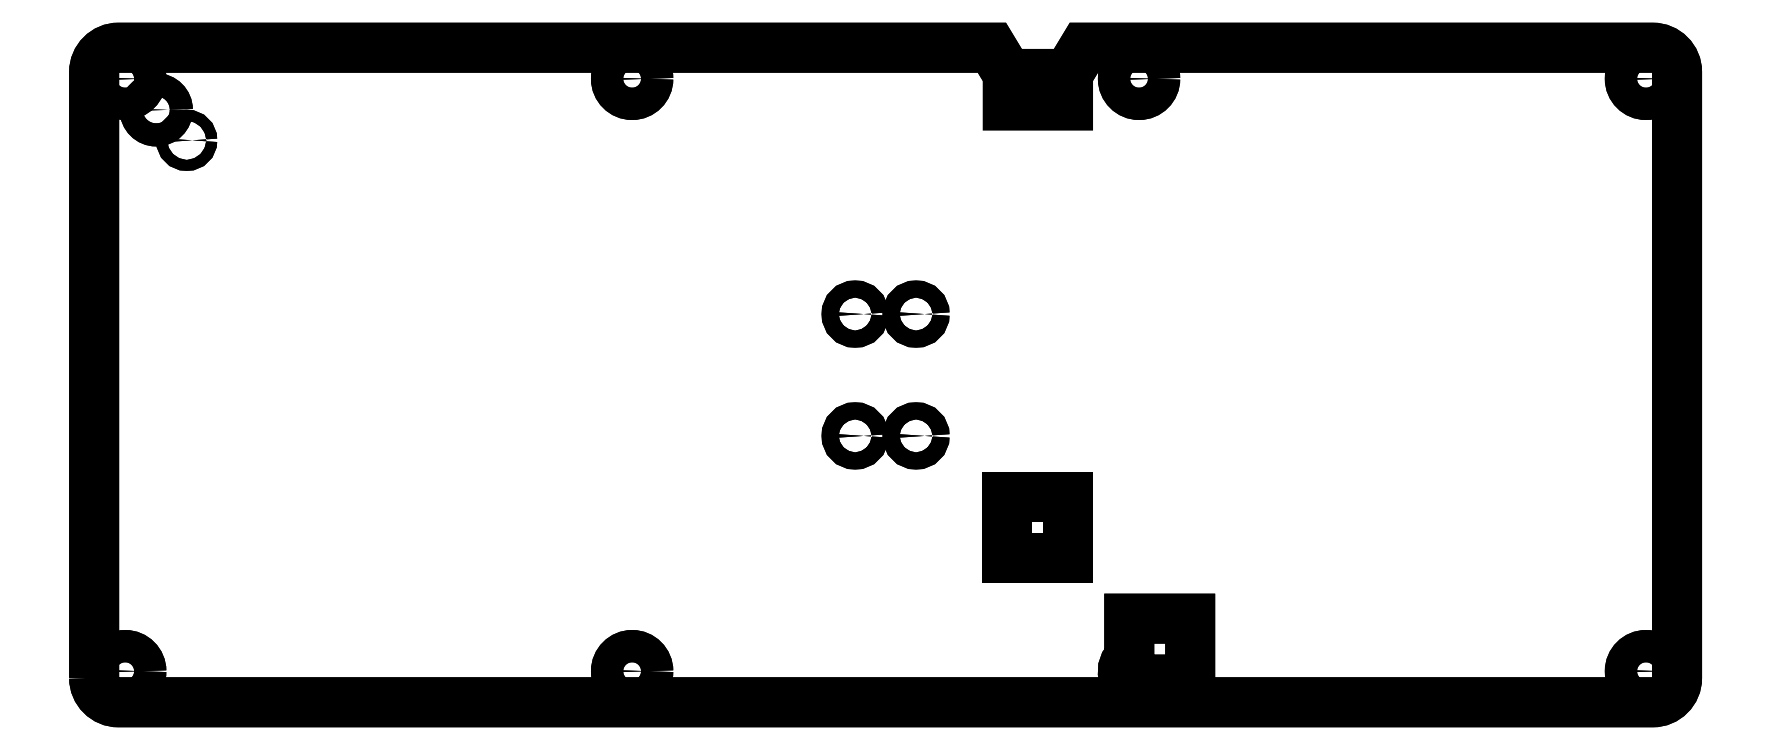
<metadata>
{"format":"dxf","ext":"dxf","renderer":"ezdxf+matplotlib","layout":"modelspace","background":"white","min_lineweight":24,"dpi":150}
</metadata>
<code>
0
SECTION
2
ENTITIES
0
POLYLINE
8
0
70
0
66
1
10
0
20
0
30
0
0
VERTEX
8
0
10
-3.6
20
10
30
2.5
42
-1.633e+16
0
VERTEX
8
0
10
-3.6
20
10
30
2.5
0
VERTEX
8
0
10
-3.6
20
10
30
1408
42
-1.633e+16
0
VERTEX
8
0
10
-3.6
20
10
30
1408
0
SEQEND
8
0
0
POLYLINE
8
0
70
1
66
1
10
0
20
0
30
0
0
VERTEX
8
0
10
-129.9
20
-49.73
30
2.5
42
0.4142
0
VERTEX
8
0
10
-125.9
20
-53.73
30
2.5
0
VERTEX
8
0
10
125.9
20
-53.73
30
2.5
42
0.4142
0
VERTEX
8
0
10
129.9
20
-49.73
30
2.5
0
VERTEX
8
0
10
129.9
20
49.73
30
2.5
42
0.4142
0
VERTEX
8
0
10
125.9
20
53.73
30
2.5
0
VERTEX
8
0
10
32.55
20
53.73
30
2.5
0
VERTEX
8
0
10
29.95
20
49.42
30
2.5
0
VERTEX
8
0
10
29.95
20
44.23
30
2.5
0
VERTEX
8
0
10
20.05
20
44.23
30
2.5
0
VERTEX
8
0
10
20.05
20
49.42
30
2.5
0
VERTEX
8
0
10
17.45
20
53.73
30
2.5
0
VERTEX
8
0
10
-125.9
20
53.73
30
2.5
42
0.4142
0
VERTEX
8
0
10
-129.9
20
49.73
30
2.5
0
SEQEND
8
0
0
CIRCLE
8
0
10
-5
20
10
30
2.5
40
1.4
0
CIRCLE
8
0
10
-114.7
20
38.52
30
2.5
40
0.9
0
CIRCLE
8
0
10
-5
20
-10
30
2.5
40
1.4
0
POLYLINE
8
0
70
1
66
1
10
0
20
0
30
0
0
VERTEX
8
0
10
20
20
-30
30
2.5
0
VERTEX
8
0
10
20
20
-20
30
2.5
0
VERTEX
8
0
10
30
20
-20
30
2.5
0
VERTEX
8
0
10
30
20
-30
30
2.5
0
SEQEND
8
0
0
CIRCLE
8
0
10
5
20
-10
30
2.5
40
1.4
0
CIRCLE
8
0
10
-124.8
20
-48.62
30
2.5
40
2.65
0
CIRCLE
8
0
10
-41.61
20
-48.62
30
2.5
40
2.65
0
CIRCLE
8
0
10
-119.7
20
43.52
30
2.5
40
1.9
0
CIRCLE
8
0
10
-124.8
20
48.62
30
2.5
40
2.65
0
CIRCLE
8
0
10
41.61
20
48.62
30
2.5
40
2.65
0
POLYLINE
8
0
70
1
66
1
10
0
20
0
30
0
0
VERTEX
8
0
10
50
20
-50
30
2.5
0
VERTEX
8
0
10
43.87
20
-50
30
2.5
42
-1.206
0
VERTEX
8
0
10
40
20
-46.52
30
2.5
0
VERTEX
8
0
10
40
20
-40
30
2.5
0
VERTEX
8
0
10
50
20
-40
30
2.5
0
SEQEND
8
0
0
CIRCLE
8
0
10
-41.61
20
48.62
30
2.5
40
2.65
0
CIRCLE
8
0
10
5
20
10
30
2.5
40
1.4
0
CIRCLE
8
0
10
124.8
20
-48.62
30
2.5
40
2.65
0
CIRCLE
8
0
10
124.8
20
48.62
30
2.5
40
2.65
0
POLYLINE
8
0
70
0
66
1
10
0
20
0
30
0
0
VERTEX
8
0
10
-3.6
20
-10
30
2.5
42
-1.633e+16
0
VERTEX
8
0
10
-3.6
20
-10
30
2.5
0
VERTEX
8
0
10
-3.6
20
-10
30
1408
42
-1.633e+16
0
VERTEX
8
0
10
-3.6
20
-10
30
1408
0
SEQEND
8
0
0
POLYLINE
8
0
70
0
66
1
10
0
20
0
30
0
0
VERTEX
8
0
10
6.4
20
-10
30
2.5
42
-1.633e+16
0
VERTEX
8
0
10
6.4
20
-10
30
2.5
0
VERTEX
8
0
10
6.4
20
-10
30
1408
42
-1.633e+16
0
VERTEX
8
0
10
6.4
20
-10
30
1408
0
SEQEND
8
0
0
POLYLINE
8
0
70
0
66
1
10
0
20
0
30
0
0
VERTEX
8
0
10
6.4
20
10
30
2.5
42
-1.633e+16
0
VERTEX
8
0
10
6.4
20
10
30
2.5
0
VERTEX
8
0
10
6.4
20
10
30
1408
42
-1.633e+16
0
VERTEX
8
0
10
6.4
20
10
30
1408
0
SEQEND
8
0
0
POLYLINE
8
0
70
1
66
1
10
0
20
0
30
0
0
VERTEX
8
0
10
-129.9
20
-49.73
30
-2.5
0
VERTEX
8
0
10
-129.9
20
49.73
30
-2.5
42
-0.4142
0
VERTEX
8
0
10
-125.9
20
53.73
30
-2.5
0
VERTEX
8
0
10
17.45
20
53.73
30
-2.5
0
VERTEX
8
0
10
20.05
20
49.42
30
-2.5
0
VERTEX
8
0
10
29.95
20
49.42
30
-2.5
0
VERTEX
8
0
10
32.55
20
53.73
30
-2.5
0
VERTEX
8
0
10
125.9
20
53.73
30
-2.5
42
-0.4142
0
VERTEX
8
0
10
129.9
20
49.73
30
-2.5
0
VERTEX
8
0
10
129.9
20
-49.73
30
-2.5
42
-0.4142
0
VERTEX
8
0
10
125.9
20
-53.73
30
-2.5
0
VERTEX
8
0
10
-125.9
20
-53.73
30
-2.5
42
-0.4142
0
SEQEND
8
0
0
CIRCLE
8
0
10
-5
20
-10
30
-2.5
40
1.4
0
CIRCLE
8
0
10
-41.61
20
-48.62
30
-2.5
40
2.65
0
CIRCLE
8
0
10
-124.8
20
-48.62
30
-2.5
40
2.65
0
CIRCLE
8
0
10
5
20
10
30
-2.5
40
1.4
0
CIRCLE
8
0
10
5
20
-10
30
-2.5
40
1.4
0
CIRCLE
8
0
10
-5
20
10
30
-2.5
40
1.4
0
CIRCLE
8
0
10
-114.7
20
38.52
30
-2.5
40
0.9
0
CIRCLE
8
0
10
-119.7
20
43.52
30
-2.5
40
1.9
0
CIRCLE
8
0
10
-41.61
20
48.62
30
-2.5
40
2.65
0
CIRCLE
8
0
10
-124.8
20
48.62
30
-2.5
40
2.65
0
CIRCLE
8
0
10
124.8
20
48.62
30
-2.5
40
2.65
0
CIRCLE
8
0
10
41.61
20
48.62
30
-2.5
40
2.65
0
POLYLINE
8
0
70
1
66
1
10
0
20
0
30
0
0
VERTEX
8
0
10
43.87
20
-50
30
-2.5
42
-1.206
0
VERTEX
8
0
10
40
20
-46.52
30
-2.5
0
VERTEX
8
0
10
40
20
-40
30
-2.5
0
VERTEX
8
0
10
50
20
-40
30
-2.5
0
VERTEX
8
0
10
50
20
-50
30
-2.5
0
SEQEND
8
0
0
CIRCLE
8
0
10
124.8
20
-48.62
30
-2.5
40
2.65
0
POLYLINE
8
0
70
1
66
1
10
0
20
0
30
0
0
VERTEX
8
0
10
30
20
-20
30
-2.5
0
VERTEX
8
0
10
20
20
-20
30
-2.5
0
VERTEX
8
0
10
20
20
-30
30
-2.5
0
VERTEX
8
0
10
30
20
-30
30
-2.5
0
SEQEND
8
0
0
ENDSEC
0
EOF

</code>
